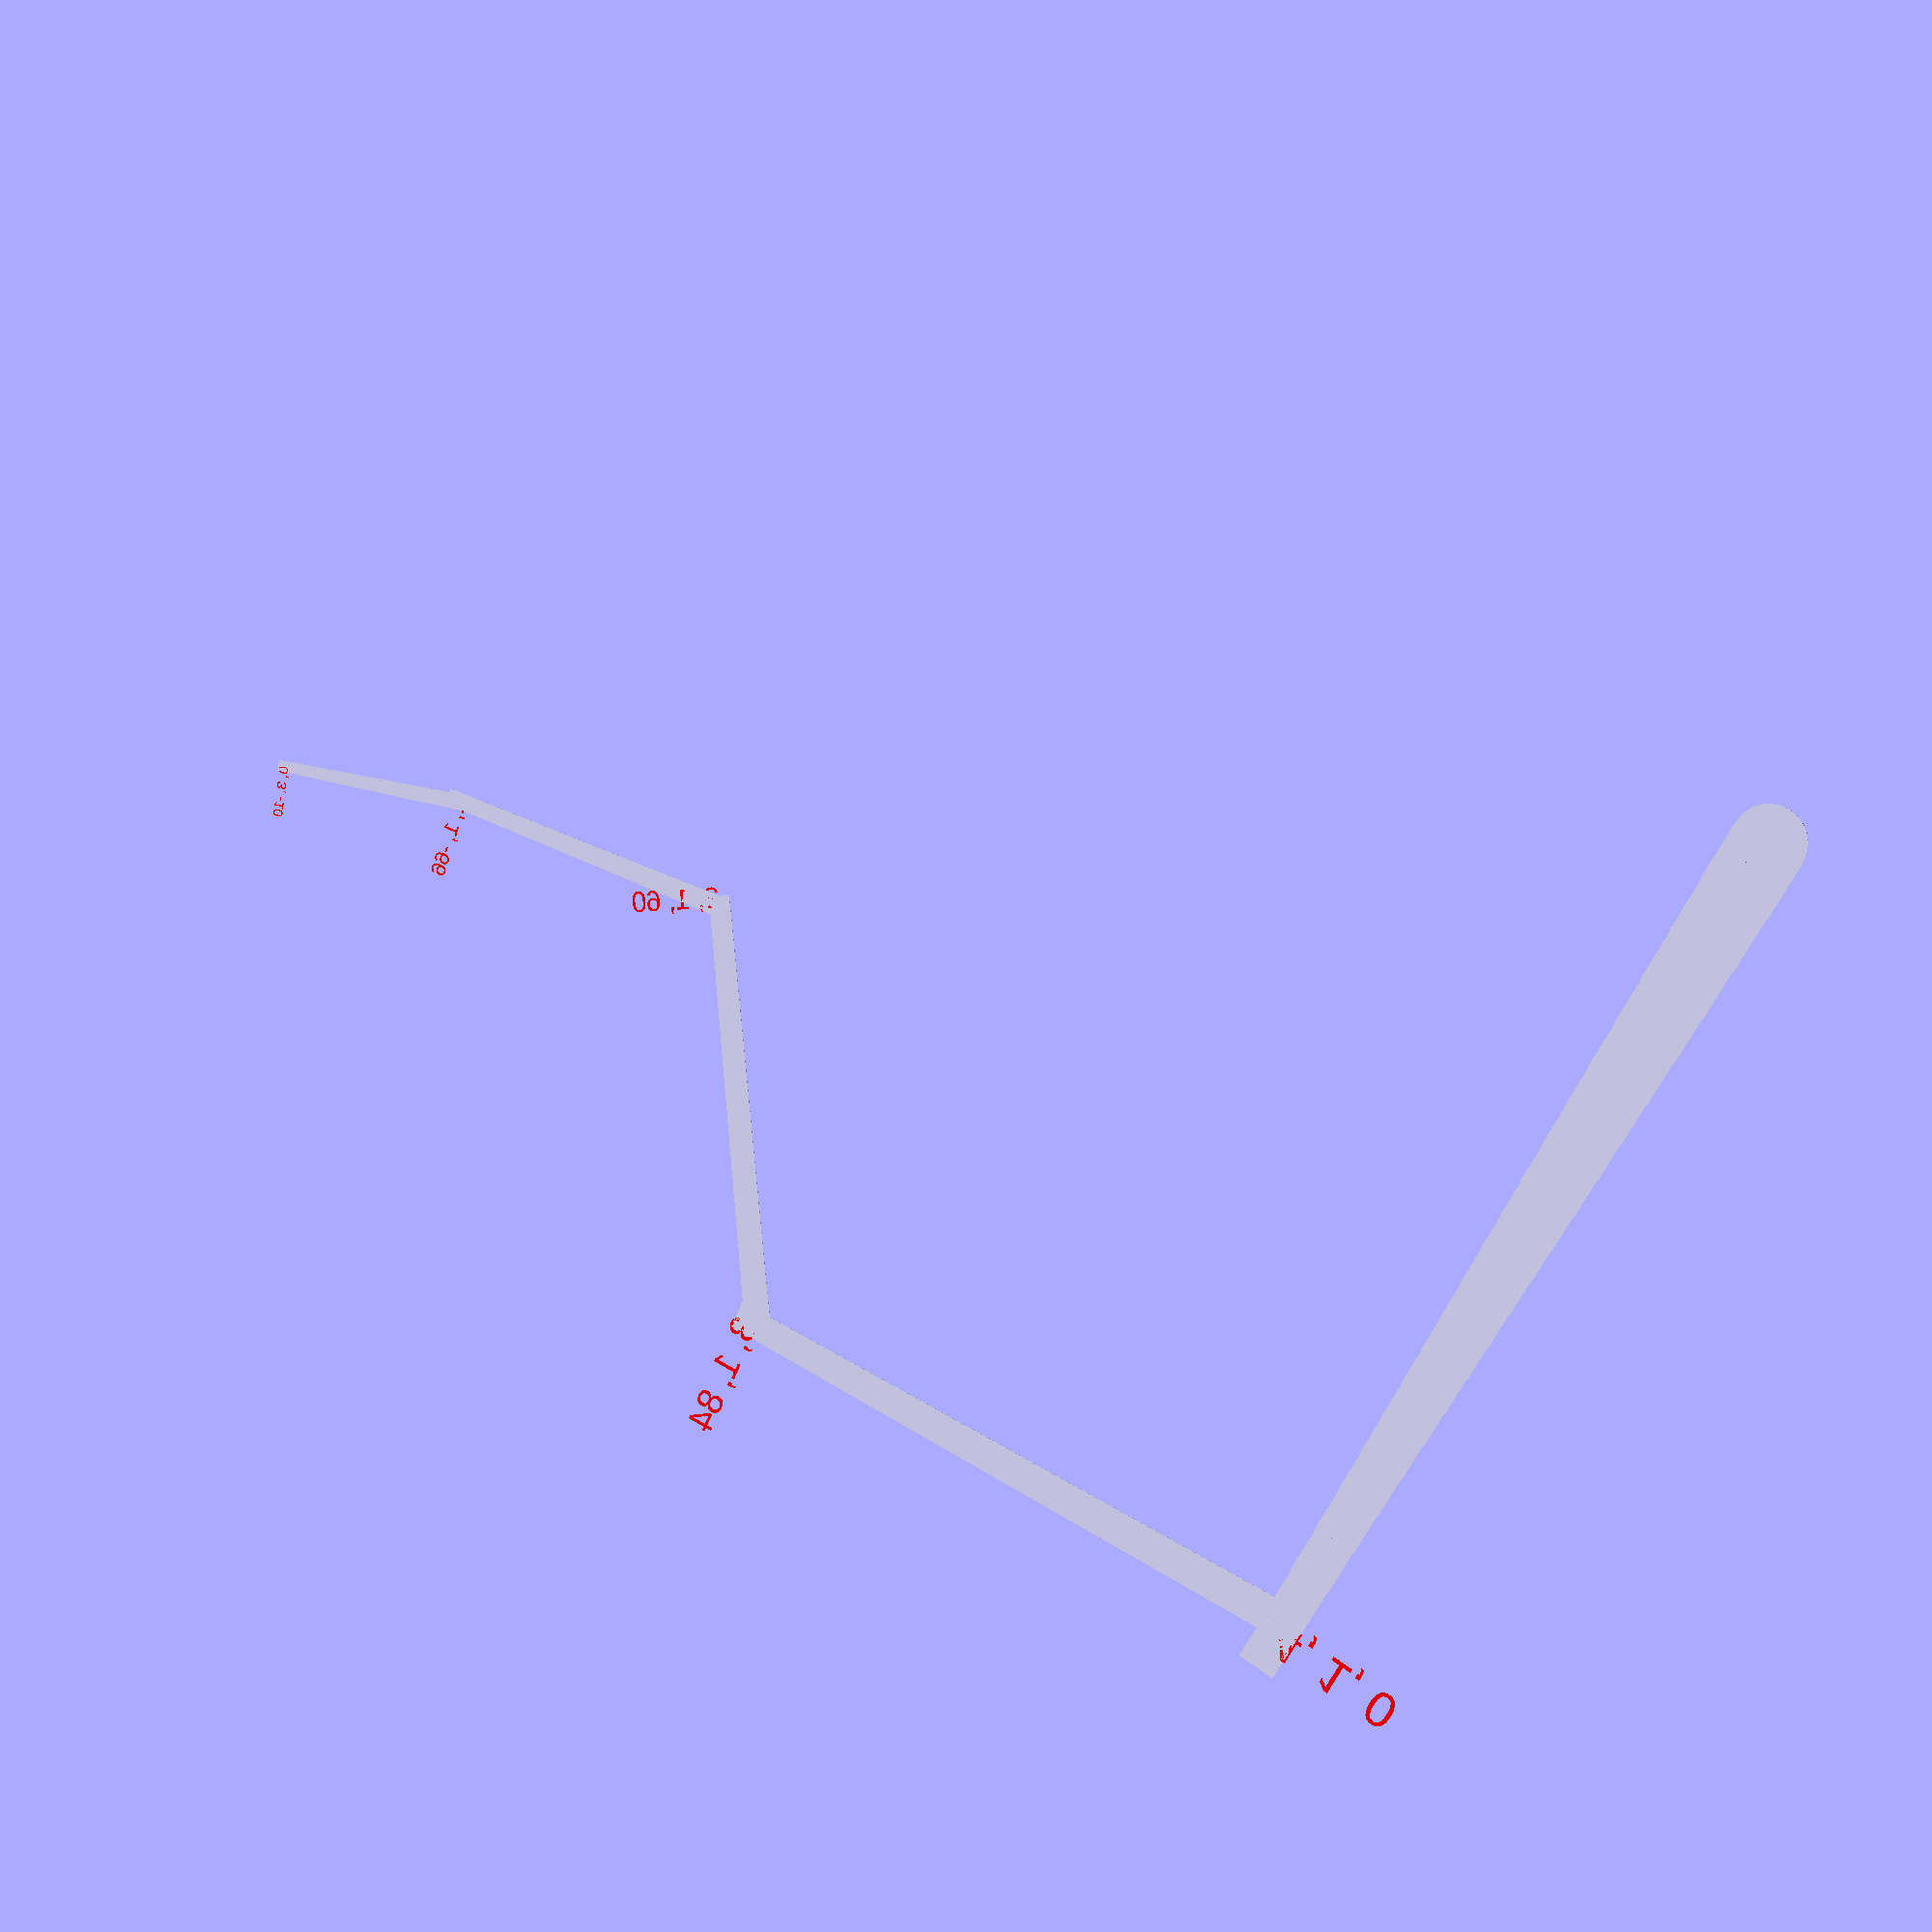
<openscad>
//https://openhome.cc/eGossip/OpenSCAD/BezierCurve.html

/* 
calculate a coordinate along a bezier curve
paramaters:
  t             [real]        step along the curve
  coord         [vector]      x, y, z vector
*/
function bezierCoordinate(t, coord) = 
  coord[0] * pow((1 - t), 3) + 3 * coord[1] * t * pow((1 - t), 2) +
    3 * coord[2] * pow(t, 2) * (1 - t) + coord[3] * pow(t, 3);

/*
calculate the points along a bezier curve
paramaters:
  t               [real]        step along the curve
  controlPoints   [vector]      x, y, z vector
*/
function bezierPoint(t, controlPoints) = 
  [
    bezierCoordinate(t, [controlPoints[0][0], controlPoints[1][0], controlPoints[2][0],
                    controlPoints[3][0]]),
    bezierCoordinate(t, [controlPoints[0][1], controlPoints[1][1], controlPoints[2][1],
                    controlPoints[3][1]]),
    bezierCoordinate(t, [controlPoints[0][2], controlPoints[1][2], controlPoints[2][2],
                    controlPoints[3][2]])
  ];

/*
calculate the bezier curve for four control points
paramaters:
  t_step          [real]      step size (smaller steps give finer curves)
  controlPoints   [vector]    vector of x, y, z vectors [[0,0], [10,10], [-10,20], [0,50]]
*/
function bezierCurve(t_step, controlPoints) = 
  [for(t = [0:t_step:1+t_step]) bezierPoint(t, controlPoints)];


/*
generate a vector of four vector control points 
paramaters:
  seed            [real]      seed for random number generator
  bend            [real]      maximum/minimum deflection for curve
  size            [real]      length, from origin, of curve
*/
function randControlPoints(seed, bend, size) = [ 
  // start at origin
  [0, 0], 
  // choose X points between max/min bend, Y points on interval 1/6:3/6 size
  [rands(-bend, bend, 1, seed+0)[0], rands(size/6, size/6*3, 1, seed+1)[0]], 
  // choose X points between max/min bend, Y points on interval 3/6:5/6 size
  [rands(-bend, bend, 1, seed+2)[0], rands(size/6*3, size/6*5, 1, seed+3)[0]],
  // choose X points between max/min bend, Y point at size
  [rands(-bend, bend, 1, seed+4)[0], size] 
  ];

/*
draw a line segment along a bezier curve
paramaters
  point1          [vector]      x, y, z vector of a single point along a bezier curve
  point2          [vector]      x, y, z vector of a single point adjacent to point1
*/
module line(point1, point2, width = 1, cap_round = true) {
    angle = 90 - atan((point2[1] - point1[1]) / (point2[0] - point1[0]));
    offset_x = 0.5 * width * cos(angle);
    offset_y = 0.5 * width * sin(angle);

    offset1 = [-offset_x, offset_y];
    offset2 = [offset_x, -offset_y];

    if(cap_round) {
        translate(point1) circle(d = width, $fn = 24);
        translate(point2) circle(d = width, $fn = 24);
    }

    polygon(points=[
        point1 + offset1, point2 + offset1,  
        point2 + offset2, point1 + offset2
    ]);
}


/*
draw a (tapered) line along a vector curve
paramaters:
  points        [vector]      vector of x, y, z vectors that describe a bezier curve
  startWidth    [real]        starting width of the poly line
  endWidth      [real]        ending width of the poly line
*/
module polyline(points, startWidth = 40, endWidth = 20) {
  module polyline_inner(points, index) {
   //change the width with respect to the start and end
   width = startWidth - (startWidth-endWidth)*(index-1)/len(points);

    if (index < len(points)) {
      line(points[index -1], points[index], width);
      polyline_inner(points, index + 1);
    }
  }
  polyline_inner(points, 1);

}

/*
draw between 1 and 3 poly lines rooted at the "start"
  -this module should be called by module trunk()
paramaters:
  size          [real]        size of first segment (linear from origin)
  depth         [integer]     recusion level
  widthBottom   [real]        maximum width at base of branch
  widthTop      [real]        maximum width at top of branch
  minGrowth     [real]        minimum amount to grow the new branch (0.1 to 1.2)
  maxGrowth     [real]        maximum amount to grow the new branch (0.1 to 1.2)
  decay         [real]        base amount to diminish each branch by (0.5 to 0.9)
  maxAngle      [real]        maximum angle to rotate each branch (0 to 180)
  start         [vector]      x, y, z vector at which to start growing the branch
*/
module branch(size, depth, bend, seed, widthBottom, widthTop, minGrowth, 
              maxGrowth, decay, maxAngle, step, branchType, start, lastAngle) {
  
  debug = true;

  sizemod = rands(minGrowth, maxGrowth, 1, seed+1)[0];

  mySize = sizemod*size;

  controlPoints = randControlPoints(seed = seed+2, bend = bend, size = mySize);
  
  bezierPoints = bezierCurve(step, controlPoints);


  polyline(bezierPoints, widthBottom, widthTop);

  /*
          for (j=[0:len(controlPoints)-1]) {
            color("red")
              translate(controlPoints[j])
              square(30, center = true);
          }
  */

  foo = 5;
  if (debug) {
    translate(controlPoints[3]) {
      color("red")
      text(str(depth,", ", branchType, ", ", round(lastAngle)), 
              halign = "left", size = widthTop);
    }
  }

  rotations = rands(-maxAngle, maxAngle, branchType, seed+3);

  decayRands = rands(decay*decay, decay, branchType, seed+4);

  tip = controlPoints[3];


  if (depth > 0 && size > 1) {
    translate(tip) {
      for (i=[0:branchType-1]) {
        myRot = i==1 ? rotations[i]/depth : rotations[i];
        rotate([0, 0, myRot]) {
          trunk(size = mySize*decay, depth = depth-1, bend = bend*decay, 
              seed = seed+1+i, widthBottom = widthTop, 
              widthTop = widthTop*decayRands[i], 
              minGrowth = minGrowth, maxGrowth = maxGrowth, decay = decay, 
              maxAngle = maxAngle, step = step, start = tip, lastAngle = myRot);

          
        }
        
      }
    }
  }

}



/*
size            [real]      length of first segment
depth           [integer]   number of recursion levels
seed            [real]      random number seed 
widthBottom     [real]      width at base of tree
widthTop        [real]      width at tip of first segment
minGrowth       [0<real<1]  minimum growth ratio of each new segment
maxGrowth       [0<real<1]  maximum growth ratio of each new segment
decay           [0<real<1]  ratio to decrease each segment by
maxAngle        [real]      maximum angle of new segment with respect to vertical
step            [0<real]    step size for segments of bezier curve
start           [vector]    x, y, z for base of tree

paramaters:
  size          [real]        size of first segment (linear from origin)
  depth         [integer]     recusion level
  widthBottom   [real]        maximum width at base of branch
  widthTop      [real]        maximum width at top of branch
  minGrowth     [real]        minimum amount to grow the new branch (0.1 to 1.2)
  maxGrowth     [real]        maximum amount to grow the new branch (0.1 to 1.2)
  decay         [real]        base amount to diminish each branch by (0.5 to 0.9)
  maxAngle      [real]        maximum angle to rotate each branch (0 to 180)
  start         [vector]      x, y, z vector at which to start growing the branch



*/
module trunk(size = 200, depth = 3, seed = 55, widthBottom = 75, widthTop = 45, 
            minGrowth = 0.8, maxGrowth = 1.2, decay = 0.9, maxAngle = 30,
            step = 0.01, start = [0, 0, 0], lastAngle = 0) {



  //select the type of branch
  
  one = 55;
  two = 85;

  branchRand = rands(0, 100, 1, seed+5)[0];

  branchType = (0 < branchRand && branchRand < one) ? 1 : 
              (one < branchRand && branchRand < two) ? 2 : 3;
  
  branch(size = size, depth = depth, bend = bend, seed = seed+6, 
        widthBottom = widthBottom, widthTop = widthTop, minGrowth = minGrowth, 
        maxGrowth = maxGrowth, decay = decay, maxAngle = maxAngle, step = step, 
        start = start, lastAngle = lastAngle, branchType = branchType);


}

module willow() {
  trunk(size = 500, seed = 58, bend = 250, depth = 5, decay = .8, 
  widthBottom = 200, widthTop = 75, maxAngle = 130, step = 0.05);
}


  trunk(size = 2200, seed = 5, bend = 0, depth = 4, decay = .8, 
  widthBottom = 150, widthTop = 75, maxGrowth = .9, minGrowth = .8,
        maxAngle = 100, step = 0.05);



</openscad>
<views>
elev=173.3 azim=329.4 roll=340.2 proj=p view=solid
</views>
